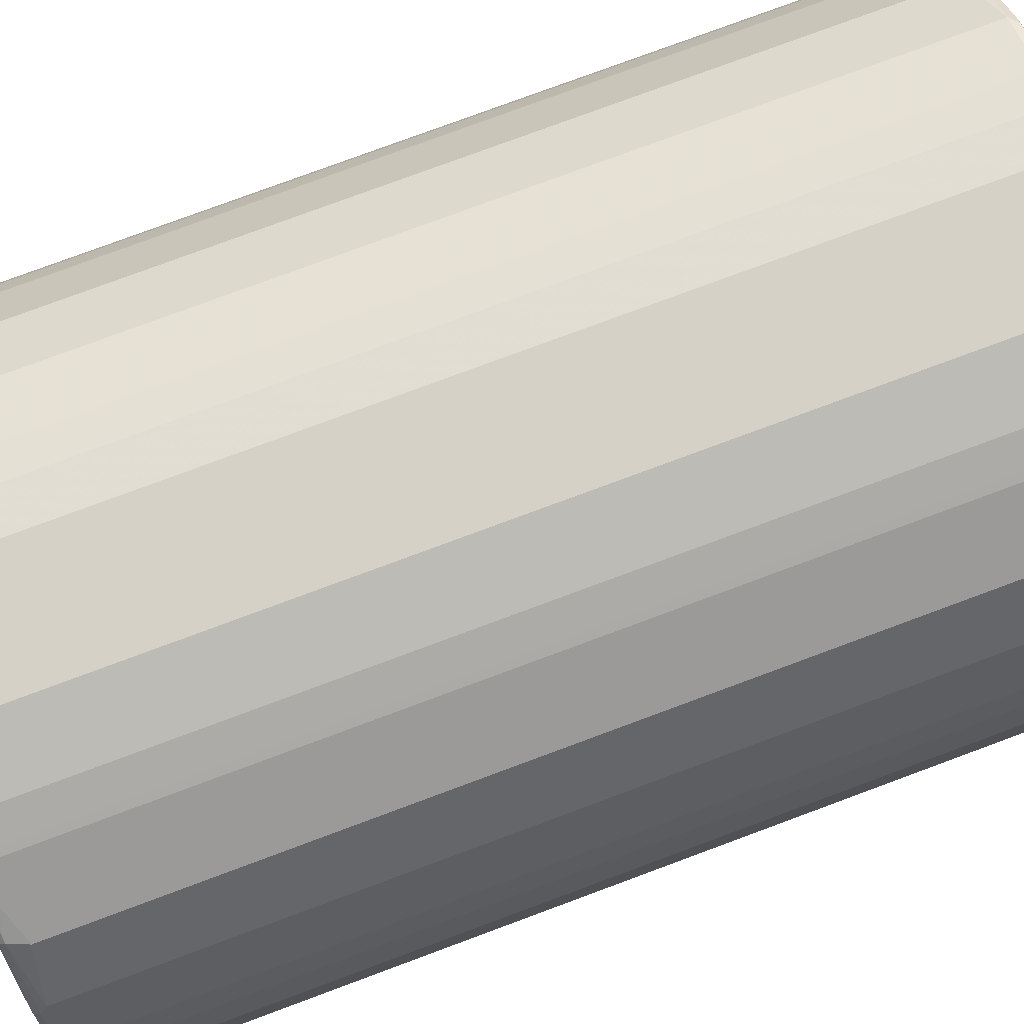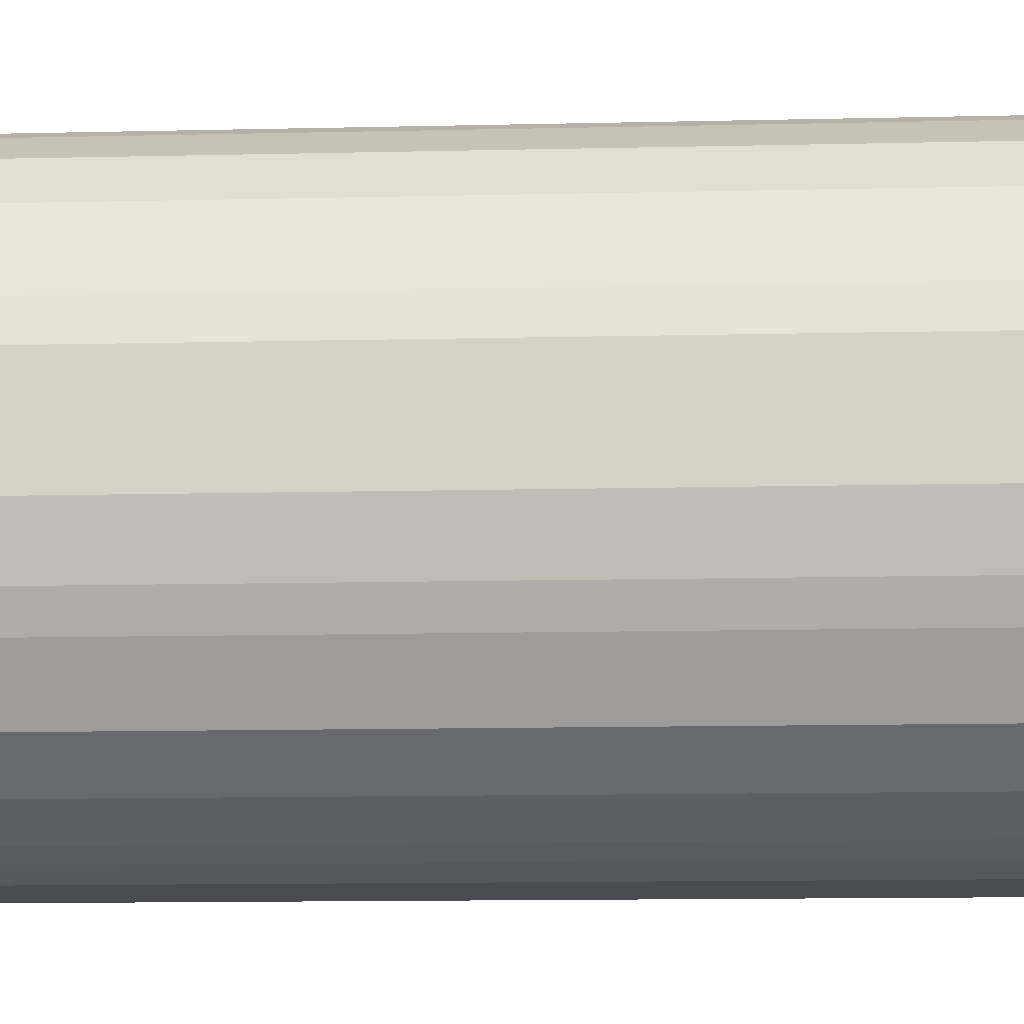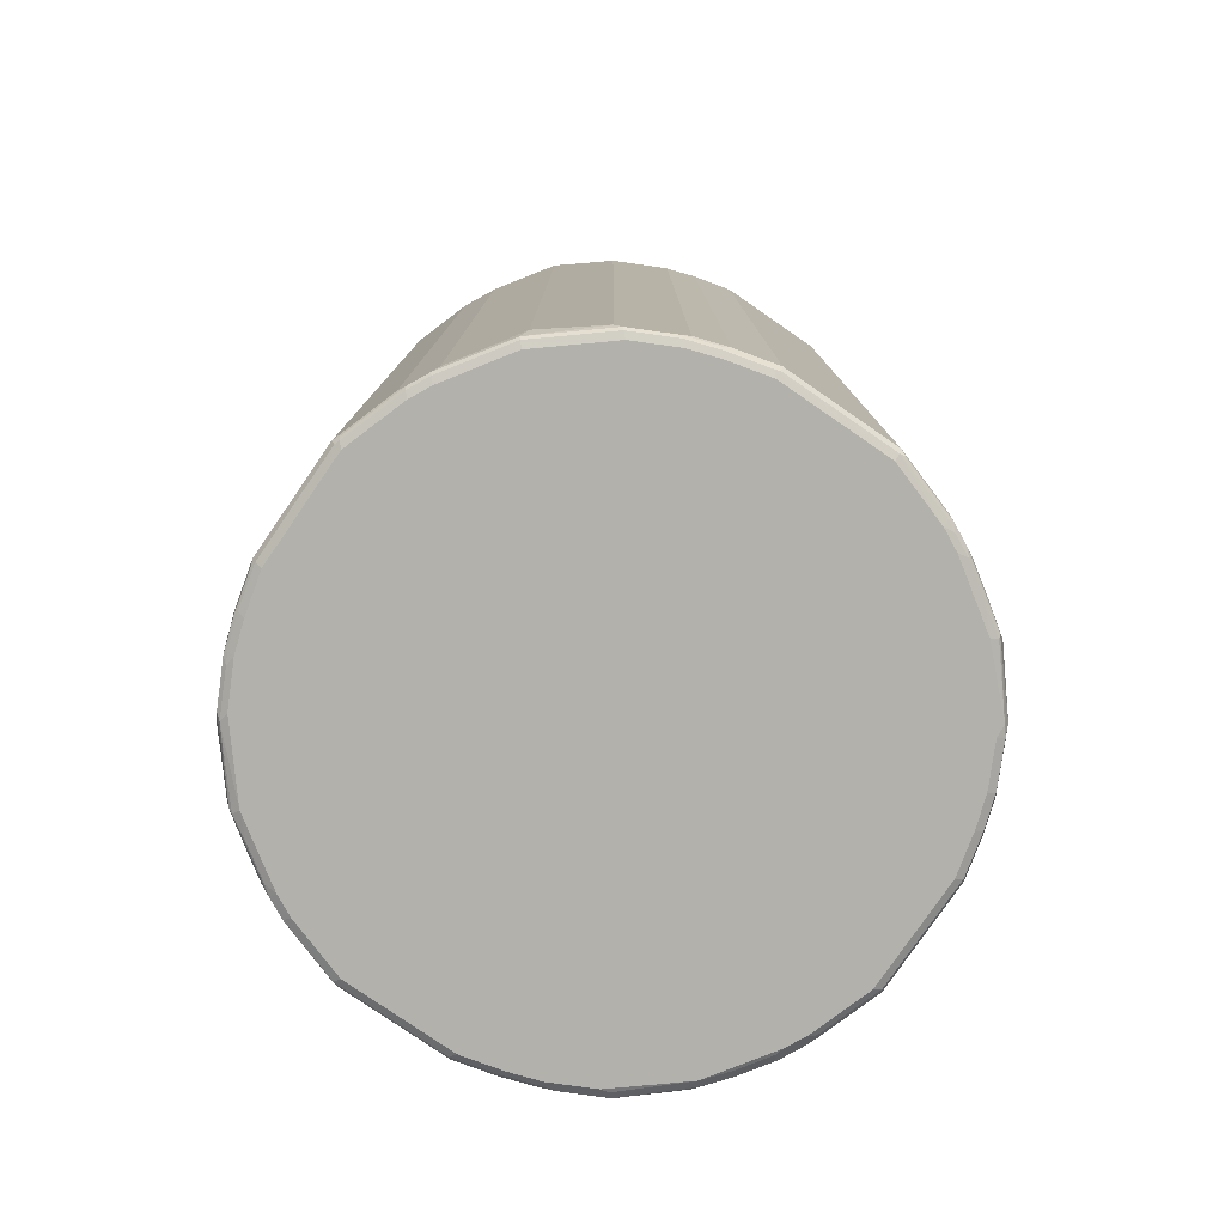
<metadata>
{"format":"obj","ext":"obj","renderer":"f3d","projection":"perspective","resolution":1024,"background":"white","views":[{"elev":78.9,"azim":69.7,"up":"+Z"},{"elev":-14.2,"azim":92.8,"up":"+Z"},{"elev":-79.1,"azim":55.5,"up":"+Y"}]}
</metadata>
<code>
v -0.5375 -0.8061 -0.08955
v -0.5195 -0.8061 -0.1612
v -0.5315 -0.818 -0.08355
v -0.5375 -0.8061 0.1074
v -0.5375 0.8061 -0.08955
v -0.5016 -0.8061 -0.215
v -0.5106 -0.8151 -0.1702
v -0.5135 -0.818 -0.1552
v -0.5195 0.8061 -0.1612
v -0.5016 -0.8242 -0.1612
v -0.5195 -0.8242 -0.08955
v -0.5315 -0.818 0.1134
v -0.5016 -0.8061 0.215
v -0.5375 0.8061 0.1074
v -0.533 0.8151 0.1164
v -0.5315 0.818 -0.08955
v -0.5106 0.8196 -0.1702
v -0.4538 -0.8121 -0.3105
v -0.4896 -0.8121 -0.2389
v -0.4927 -0.8151 -0.2239
v -0.5016 0.8061 -0.215
v -0.4956 -0.818 -0.209
v -0.5135 0.8121 -0.1731
v -0.4837 -0.8242 -0.215
v -0.5195 -0.8242 0.1074
v -0.4837 -0.8242 0.215
v -0.4956 -0.818 0.2209
v -0.4927 -0.8151 0.2283
v -0.4748 -0.8151 0.2642
v -0.4777 -0.8061 0.2628
v -0.5016 0.8061 0.215
v -0.5151 0.8151 0.1702
v -0.5315 0.818 0.1074
v -0.5284 0.8196 -0.09849
v -0.5016 0.8242 -0.1612
v -0.4927 0.8196 -0.2239
v -0.3822 -0.7942 -0.4001
v -0.3791 -0.8092 -0.3971
v -0.3851 -0.8151 -0.3851
v -0.4449 -0.8211 -0.3016
v -0.4568 -0.8151 -0.2956
v -0.4748 -0.8151 -0.2597
v -0.4538 0.8001 -0.3105
v -0.4956 0.8121 -0.2269
v -0.4777 0.8121 -0.2628
v -0.4478 -0.8242 -0.2866
v -0.4657 -0.8242 0.2508
v -0.4777 -0.818 0.2568
v -0.4031 -0.8151 0.3718
v -0.436 -0.8061 0.3284
v -0.4717 -0.8061 0.2746
v -0.4777 0.8061 0.2628
v -0.4971 0.8151 0.2239
v -0.4956 0.818 0.215
v -0.4837 0.8242 0.215
v -0.5195 0.8242 0.1074
v -0.5195 0.8242 -0.08955
v -0.4837 0.8242 -0.215
v -0.4748 0.8196 -0.2597
v -0.3284 -0.8121 -0.436
v -0.3822 0.7822 -0.4001
v -0.3672 -0.8151 -0.4031
v -0.3583 -0.8242 -0.3941
v -0.4598 0.8121 -0.2985
v -0.3702 0.8121 -0.4061
v -0.43 -0.8242 0.3045
v -0.4657 -0.8196 0.271
v -0.43 -0.8196 0.3247
v -0.4061 -0.818 0.3643
v -0.3045 -0.8196 0.4501
v -0.2956 -0.8151 0.4613
v -0.3105 -0.8061 0.4538
v -0.3941 -0.8061 0.3829
v -0.4001 -0.7882 0.3822
v -0.4061 -0.8061 0.3702
v -0.436 0.8061 0.3284
v -0.4717 0.8061 0.2746
v -0.4792 0.8151 0.2597
v -0.468 0.8196 0.2687
v -0.4859 0.8196 0.2329
v -0.4657 0.8242 0.2508
v -0.4478 0.8242 -0.2866
v -0.4568 0.8196 -0.2956
v -0.2746 -0.8121 -0.4717
v -0.3195 -0.8211 -0.427
v -0.3284 0.8001 -0.436
v -0.3045 -0.8242 -0.43
v -0.3672 0.8196 -0.4031
v -0.2628 0.8121 -0.4777
v -0.3941 -0.8242 0.3583
v -0.2866 -0.8242 0.4478
v -0.2687 -0.8196 0.468
v -0.2239 -0.8151 0.4971
v -0.215 -0.8061 0.5016
v -0.3105 0.8061 0.4538
v -0.4001 0.7882 0.3822
v -0.4075 0.8151 0.3672
v -0.4434 0.8151 0.3135
v -0.4322 0.8196 0.3224
v -0.3941 0.8242 0.3583
v -0.43 0.8242 0.3045
v -0.3583 0.8242 -0.3941
v -0.2628 -0.8001 -0.4777
v -0.2508 -0.8061 -0.4837
v -0.2389 -0.8121 -0.4896
v -0.2597 -0.8151 -0.4748
v -0.2657 -0.8211 -0.4628
v -0.2746 0.8001 -0.4717
v -0.2508 -0.8242 -0.4657
v -0.3045 0.8242 -0.43
v -0.2597 0.8196 -0.4748
v -0.2239 0.8196 -0.4927
v -0.2269 0.8121 -0.4956
v -0.215 0.8061 -0.5016
v -0.215 -0.8242 0.4837
v -0.2329 -0.8196 0.4859
v -0.215 -0.818 0.4956
v -0.1702 -0.8151 0.5151
v -0.1612 -0.8061 0.5195
v -0.215 0.8061 0.5016
v -0.2642 0.8151 0.4748
v -0.2926 0.818 0.4598
v -0.3 0.8151 0.4568
v -0.3067 0.8196 0.4478
v -0.4001 0.818 0.3702
v -0.2866 0.8242 0.4478
v -0.215 -0.8061 -0.5016
v -0.2239 -0.8151 -0.4927
v -0.215 -0.8242 -0.4837
v -0.2508 0.8242 -0.4657
v -0.215 0.8242 -0.4837
v -0.1164 0.8196 -0.5284
v -0.1194 0.8121 -0.5315
v -0.1074 0.8061 -0.5375
v -0.1612 -0.8242 0.5016
v -0.1612 -0.818 0.5135
v -0.08955 -0.818 0.5315
v -0.09849 -0.8151 0.533
v -0.08955 -0.8061 0.5375
v -0.1612 0.8061 0.5195
v -0.1672 0.818 0.5135
v -0.2209 0.818 0.4956
v -0.2283 0.8151 0.4927
v -0.215 0.8242 0.4837
v -0.1074 -0.8061 -0.5375
v -0.1014 -0.818 -0.5315
v -0.209 -0.818 -0.4956
v -0.1074 -0.8242 -0.5195
v -0.1074 0.8242 -0.5195
v 0.08955 0.8242 -0.5195
v 0.08955 0.818 -0.5315
v -0.1074 0.818 -0.5315
v 0.09849 0.8151 -0.533
v 0.08955 0.8061 -0.5375
v -0.08955 -0.8242 0.5195
v 0.1164 -0.8196 0.5284
v 0.1074 -0.818 0.5315
v 0.1074 -0.8061 0.5375
v -0.08955 0.8061 0.5375
v -0.09555 0.818 0.5315
v -0.1612 0.8242 0.5016
v 0.08955 -0.8061 -0.5375
v 0.09555 -0.818 -0.5315
v 0.08955 -0.8242 -0.5195
v 0.1612 0.8242 -0.5016
v 0.1612 0.818 -0.5135
v 0.1702 0.8151 -0.5151
v 0.1612 0.8061 -0.5195
v 0.1074 -0.8242 0.5195
v 0.2239 -0.8196 0.4927
v 0.1194 -0.8121 0.5315
v 0.215 -0.8061 0.5016
v 0.1074 0.8061 0.5375
v 0.1014 0.818 0.5315
v -0.08955 0.8242 0.5195
v 0.1612 -0.8061 -0.5195
v 0.1672 -0.818 -0.5135
v 0.1612 -0.8242 -0.5016
v 0.215 0.8242 -0.4837
v 0.215 0.818 -0.4956
v 0.2239 0.8151 -0.4971
v 0.215 0.8061 -0.5016
v 0.215 -0.8242 0.4837
v 0.2597 -0.8196 0.4748
v 0.2628 -0.8121 0.4777
v 0.2269 -0.8121 0.4956
v 0.215 0.8061 0.5016
v 0.2239 0.8151 0.4927
v 0.209 0.818 0.4956
v 0.215 0.8242 0.4837
v 0.1074 0.8242 0.5195
v 0.215 -0.8061 -0.5016
v 0.2209 -0.818 -0.4956
v 0.215 -0.8242 -0.4837
v 0.2866 0.8242 -0.4478
v 0.2687 0.8196 -0.468
v 0.2329 0.8196 -0.4859
v 0.2956 0.8151 -0.4613
v 0.2508 -0.8242 0.4657
v 0.3045 -0.8242 0.43
v 0.3672 -0.8196 0.4031
v 0.3702 -0.8121 0.4061
v 0.3284 -0.8001 0.436
v 0.2746 -0.8001 0.4717
v 0.2628 0.8001 0.4777
v 0.2508 0.8061 0.4837
v 0.2389 0.8121 0.4896
v 0.2597 0.8151 0.4748
v 0.2508 0.8242 0.4657
v 0.3105 -0.8061 -0.4538
v 0.2642 -0.8151 -0.4748
v 0.2283 -0.8151 -0.4927
v 0.2926 -0.818 -0.4598
v 0.2866 -0.8242 -0.4478
v 0.3941 0.8242 -0.3583
v 0.3045 0.8196 -0.4501
v 0.4031 0.8151 -0.3718
v 0.3105 0.8061 -0.4538
v 0.3583 -0.8242 0.3941
v 0.4478 -0.8242 0.2866
v 0.4568 -0.8196 0.2956
v 0.4598 -0.8121 0.2985
v 0.4538 -0.8001 0.3105
v 0.3822 -0.7822 0.4001
v 0.3284 0.8121 0.436
v 0.2746 0.8121 0.4717
v 0.2657 0.8211 0.4628
v 0.3045 0.8242 0.43
v 0.4001 -0.7882 -0.3822
v 0.4075 -0.8151 -0.3672
v 0.3 -0.8151 -0.4568
v 0.3067 -0.8196 -0.4478
v 0.3941 -0.8242 -0.3583
v 0.43 0.8242 -0.3045
v 0.43 0.8196 -0.3247
v 0.4061 0.818 -0.3643
v 0.4748 0.8151 -0.2642
v 0.436 0.8061 -0.3284
v 0.4061 0.8061 -0.3702
v 0.4001 0.7882 -0.3822
v 0.3941 0.8061 -0.3829
v 0.4837 -0.8242 0.215
v 0.4748 -0.8196 0.2597
v 0.4777 -0.8121 0.2628
v 0.4538 0.8121 0.3105
v 0.3822 0.7942 0.4001
v 0.3791 0.8092 0.3971
v 0.3672 0.8151 0.4031
v 0.3195 0.8211 0.427
v 0.3583 0.8242 0.3941
v 0.436 -0.8061 -0.3284
v 0.4434 -0.8151 -0.3135
v 0.468 -0.8196 -0.2687
v 0.4322 -0.8196 -0.3224
v 0.4001 -0.818 -0.3702
v 0.43 -0.8242 -0.3045
v 0.4657 0.8242 -0.2508
v 0.4657 0.8196 -0.271
v 0.4777 0.818 -0.2568
v 0.4927 0.8151 -0.2283
v 0.5016 0.8061 -0.215
v 0.4777 0.8061 -0.2628
v 0.4717 0.8061 -0.2746
v 0.5016 -0.8242 0.1612
v 0.4927 -0.8196 0.2239
v 0.4956 -0.8121 0.2269
v 0.5016 -0.8061 0.215
v 0.5016 0.8061 0.215
v 0.4896 0.8121 0.2389
v 0.4927 0.8151 0.2239
v 0.4748 0.8151 0.2597
v 0.4568 0.8151 0.2956
v 0.4449 0.8211 0.3016
v 0.3851 0.8151 0.3851
v 0.4478 0.8242 0.2866
v 0.4717 -0.8061 -0.2746
v 0.4792 -0.8151 -0.2597
v 0.4859 -0.8196 -0.2329
v 0.4837 -0.8242 -0.215
v 0.4657 -0.8242 -0.2508
v 0.4971 -0.8151 -0.2239
v 0.4837 0.8242 -0.215
v 0.4956 0.818 -0.2209
v 0.5315 0.818 -0.1134
v 0.5375 0.8061 -0.1074
v 0.5016 -0.8061 -0.215
v 0.4777 -0.8061 -0.2628
v 0.5195 -0.8242 0.08955
v 0.5106 -0.8196 0.1702
v 0.5135 -0.8121 0.1731
v 0.5195 -0.8061 0.1612
v 0.5195 0.8061 0.1612
v 0.5106 0.8151 0.1702
v 0.4956 0.818 0.209
v 0.4837 0.8242 0.215
v 0.4956 -0.818 -0.215
v 0.5195 -0.8242 -0.1074
v 0.5315 -0.818 -0.1074
v 0.5151 -0.8151 -0.1702
v 0.5195 0.8242 -0.1074
v 0.5315 0.818 0.08355
v 0.5375 -0.8061 -0.1074
v 0.5375 0.8061 0.08955
v 0.5284 -0.8196 0.09849
v 0.5315 -0.818 0.08955
v 0.5375 -0.8061 0.08955
v 0.5135 0.818 0.1552
v 0.5016 0.8242 0.1612
v 0.533 -0.8151 -0.1164
v 0.5195 0.8242 0.08955
f 1 2 8
f 1 8 3
f 1 3 12
f 1 12 4
f 1 4 14
f 1 14 5
f 1 5 9
f 1 9 2
f 2 6 20
f 2 20 7
f 2 7 8
f 2 9 21
f 2 21 6
f 3 8 10
f 3 10 11
f 3 11 25
f 3 25 12
f 4 12 13
f 4 13 31
f 4 31 14
f 5 14 15
f 5 15 16
f 5 16 17
f 5 17 9
f 6 18 19
f 6 19 20
f 6 21 45
f 6 45 64
f 6 64 43
f 6 43 18
f 7 20 22
f 7 22 8
f 8 22 24
f 8 24 10
f 9 17 23
f 9 23 44
f 9 44 21
f 10 24 46
f 10 46 63
f 10 63 87
f 10 87 109
f 10 109 129
f 10 129 148
f 10 148 164
f 10 164 178
f 10 178 194
f 10 194 214
f 10 214 233
f 10 233 256
f 10 256 280
f 10 280 279
f 10 279 297
f 10 297 288
f 10 288 264
f 10 264 242
f 10 242 220
f 10 220 219
f 10 219 200
f 10 200 199
f 10 199 183
f 10 183 169
f 10 169 155
f 10 155 135
f 10 135 115
f 10 115 91
f 10 91 90
f 10 90 66
f 10 66 47
f 10 47 26
f 10 26 25
f 10 25 11
f 12 25 26
f 12 26 27
f 12 27 13
f 13 27 28
f 13 28 29
f 13 29 30
f 13 30 52
f 13 52 31
f 14 31 32
f 14 32 15
f 15 32 33
f 15 33 16
f 16 33 34
f 16 34 17
f 17 34 57
f 17 57 35
f 17 35 58
f 17 58 36
f 17 36 44
f 17 44 23
f 18 37 38
f 18 38 39
f 18 39 40
f 18 40 46
f 18 46 41
f 18 41 42
f 18 42 20
f 18 20 19
f 18 43 61
f 18 61 37
f 20 42 24
f 20 24 22
f 21 44 45
f 24 42 46
f 26 47 48
f 26 48 27
f 27 48 29
f 27 29 28
f 29 48 69
f 29 69 49
f 29 49 50
f 29 50 51
f 29 51 30
f 30 51 77
f 30 77 52
f 31 52 78
f 31 78 53
f 31 53 32
f 32 53 54
f 32 54 33
f 33 54 55
f 33 55 56
f 33 56 34
f 34 56 57
f 35 57 56
f 35 56 55
f 35 55 81
f 35 81 101
f 35 101 100
f 35 100 126
f 35 126 144
f 35 144 161
f 35 161 175
f 35 175 191
f 35 191 190
f 35 190 209
f 35 209 228
f 35 228 250
f 35 250 275
f 35 275 295
f 35 295 308
f 35 308 310
f 35 310 300
f 35 300 282
f 35 282 257
f 35 257 234
f 35 234 215
f 35 215 195
f 35 195 179
f 35 179 165
f 35 165 150
f 35 150 149
f 35 149 131
f 35 131 130
f 35 130 110
f 35 110 102
f 35 102 82
f 35 82 58
f 36 58 59
f 36 59 64
f 36 64 45
f 36 45 44
f 37 60 38
f 37 61 86
f 37 86 60
f 38 60 62
f 38 62 39
f 39 62 63
f 39 63 40
f 40 63 46
f 41 46 42
f 43 64 65
f 43 65 61
f 47 66 68
f 47 68 67
f 47 67 48
f 48 67 68
f 48 68 69
f 49 69 70
f 49 70 71
f 49 71 72
f 49 72 73
f 49 73 74
f 49 74 75
f 49 75 50
f 50 75 74
f 50 74 96
f 50 96 76
f 50 76 77
f 50 77 51
f 52 77 78
f 53 78 79
f 53 79 80
f 53 80 54
f 54 80 55
f 55 80 79
f 55 79 81
f 58 82 59
f 59 82 83
f 59 83 64
f 60 84 107
f 60 107 85
f 60 85 62
f 60 86 108
f 60 108 84
f 61 65 86
f 62 85 63
f 63 85 87
f 64 83 88
f 64 88 65
f 65 88 89
f 65 89 86
f 66 90 68
f 68 90 69
f 69 90 70
f 70 90 91
f 70 91 92
f 70 92 71
f 71 92 93
f 71 93 94
f 71 94 120
f 71 120 95
f 71 95 72
f 72 74 73
f 72 95 96
f 72 96 74
f 76 96 97
f 76 97 98
f 76 98 78
f 76 78 77
f 78 98 79
f 79 99 100
f 79 100 101
f 79 101 81
f 79 98 97
f 79 97 99
f 82 102 88
f 82 88 83
f 84 103 104
f 84 104 127
f 84 127 105
f 84 105 128
f 84 128 106
f 84 106 107
f 84 108 89
f 84 89 103
f 85 107 109
f 85 109 87
f 86 89 108
f 88 102 110
f 88 110 111
f 88 111 89
f 89 111 112
f 89 112 113
f 89 113 114
f 89 114 127
f 89 127 104
f 89 104 103
f 91 115 92
f 92 115 116
f 92 116 93
f 93 116 117
f 93 117 118
f 93 118 94
f 94 118 119
f 94 119 140
f 94 140 120
f 95 120 121
f 95 121 122
f 95 122 123
f 95 123 97
f 95 97 96
f 97 123 124
f 97 124 125
f 97 125 99
f 99 125 100
f 100 124 126
f 100 125 124
f 105 127 128
f 106 128 129
f 106 129 109
f 106 109 107
f 110 130 111
f 111 130 131
f 111 131 112
f 112 131 149
f 112 149 132
f 112 132 133
f 112 133 113
f 113 133 114
f 114 133 134
f 114 134 145
f 114 145 127
f 115 135 136
f 115 136 117
f 115 117 116
f 117 136 118
f 118 136 137
f 118 137 138
f 118 138 139
f 118 139 119
f 119 139 159
f 119 159 140
f 120 140 141
f 120 141 142
f 120 142 143
f 120 143 121
f 121 143 142
f 121 142 122
f 122 142 144
f 122 144 126
f 122 126 124
f 122 124 123
f 127 145 128
f 128 146 147
f 128 147 129
f 128 145 146
f 129 147 146
f 129 146 148
f 132 149 150
f 132 150 151
f 132 151 152
f 132 152 133
f 133 152 134
f 134 152 153
f 134 153 154
f 134 154 162
f 134 162 145
f 135 155 137
f 135 137 136
f 137 155 156
f 137 156 157
f 137 157 138
f 138 157 158
f 138 158 139
f 139 158 173
f 139 173 159
f 140 159 160
f 140 160 141
f 141 160 161
f 141 161 144
f 141 144 142
f 145 162 163
f 145 163 146
f 146 163 164
f 146 164 148
f 150 165 151
f 151 165 166
f 151 166 167
f 151 167 153
f 151 153 152
f 153 167 154
f 154 167 168
f 154 168 176
f 154 176 162
f 155 169 156
f 156 169 183
f 156 183 170
f 156 170 171
f 156 171 157
f 157 171 158
f 158 171 172
f 158 172 187
f 158 187 173
f 159 173 174
f 159 174 160
f 160 174 191
f 160 191 175
f 160 175 161
f 162 176 177
f 162 177 163
f 163 177 178
f 163 178 164
f 165 179 180
f 165 180 166
f 166 180 167
f 167 180 181
f 167 181 182
f 167 182 168
f 168 182 192
f 168 192 176
f 170 183 184
f 170 184 185
f 170 185 186
f 170 186 171
f 171 186 172
f 172 186 185
f 172 185 205
f 172 205 206
f 172 206 187
f 173 187 188
f 173 188 174
f 174 188 189
f 174 189 190
f 174 190 191
f 176 192 177
f 177 193 194
f 177 194 178
f 177 192 193
f 179 195 196
f 179 196 197
f 179 197 180
f 180 197 181
f 181 197 196
f 181 196 198
f 181 198 182
f 182 198 218
f 182 218 210
f 182 210 192
f 183 199 184
f 184 199 200
f 184 200 201
f 184 201 185
f 185 201 202
f 185 202 203
f 185 203 204
f 185 204 226
f 185 226 205
f 187 206 226
f 187 226 207
f 187 207 188
f 188 207 226
f 188 226 208
f 188 208 190
f 188 190 189
f 190 208 209
f 192 210 211
f 192 211 212
f 192 212 193
f 193 213 194
f 193 212 211
f 193 211 213
f 194 213 214
f 195 215 216
f 195 216 196
f 196 216 198
f 198 216 217
f 198 217 218
f 200 219 201
f 201 219 220
f 201 220 221
f 201 221 222
f 201 222 202
f 202 222 223
f 202 223 224
f 202 224 203
f 203 224 246
f 203 246 225
f 203 225 226
f 203 226 204
f 205 226 206
f 208 226 227
f 208 227 209
f 209 227 249
f 209 249 228
f 210 229 230
f 210 230 231
f 210 231 213
f 210 213 211
f 210 218 240
f 210 240 229
f 213 231 232
f 213 232 214
f 214 232 233
f 215 234 235
f 215 235 236
f 215 236 216
f 216 236 217
f 217 236 259
f 217 259 237
f 217 237 238
f 217 238 239
f 217 239 240
f 217 240 241
f 217 241 218
f 218 241 240
f 220 242 243
f 220 243 221
f 221 243 222
f 222 243 265
f 222 265 244
f 222 244 267
f 222 267 268
f 222 268 245
f 222 245 223
f 223 245 246
f 223 246 224
f 225 246 247
f 225 247 248
f 225 248 249
f 225 249 227
f 225 227 226
f 228 249 250
f 229 251 230
f 229 240 238
f 229 238 251
f 230 251 252
f 230 252 253
f 230 253 254
f 230 254 255
f 230 255 232
f 230 232 231
f 232 255 233
f 233 254 253
f 233 253 256
f 233 255 254
f 234 257 258
f 234 258 235
f 235 258 259
f 235 259 236
f 237 259 283
f 237 283 260
f 237 260 261
f 237 261 262
f 237 262 263
f 237 263 238
f 238 240 239
f 238 263 276
f 238 276 251
f 242 264 289
f 242 289 265
f 242 265 243
f 244 265 266
f 244 266 267
f 245 268 269
f 245 269 270
f 245 270 271
f 245 271 272
f 245 272 275
f 245 275 273
f 245 273 274
f 245 274 247
f 245 247 246
f 247 274 248
f 248 274 250
f 248 250 249
f 250 273 275
f 250 274 273
f 251 276 277
f 251 277 252
f 252 277 253
f 253 278 279
f 253 279 280
f 253 280 256
f 253 277 281
f 253 281 278
f 257 282 259
f 257 259 258
f 259 282 283
f 260 283 261
f 261 283 284
f 261 284 285
f 261 285 302
f 261 302 286
f 261 286 287
f 261 287 262
f 262 287 276
f 262 276 263
f 264 288 304
f 264 304 289
f 265 289 290
f 265 290 266
f 266 290 291
f 266 291 267
f 267 291 292
f 267 292 268
f 268 292 293
f 268 293 270
f 268 270 269
f 270 293 307
f 270 307 294
f 270 294 295
f 270 295 271
f 271 295 275
f 271 275 272
f 276 287 277
f 277 287 286
f 277 286 281
f 278 281 296
f 278 296 279
f 279 296 298
f 279 298 297
f 281 299 296
f 281 286 299
f 282 300 284
f 282 284 283
f 284 300 310
f 284 310 301
f 284 301 303
f 284 303 285
f 285 303 306
f 285 306 302
f 286 302 299
f 288 297 304
f 289 304 305
f 289 305 306
f 289 306 291
f 289 291 290
f 291 306 303
f 291 303 292
f 292 303 301
f 292 301 307
f 292 307 293
f 294 307 308
f 294 308 295
f 296 299 298
f 297 298 304
f 298 305 304
f 298 299 309
f 298 309 305
f 299 302 309
f 301 310 308
f 301 308 307
f 302 306 309
f 305 309 306

</code>
